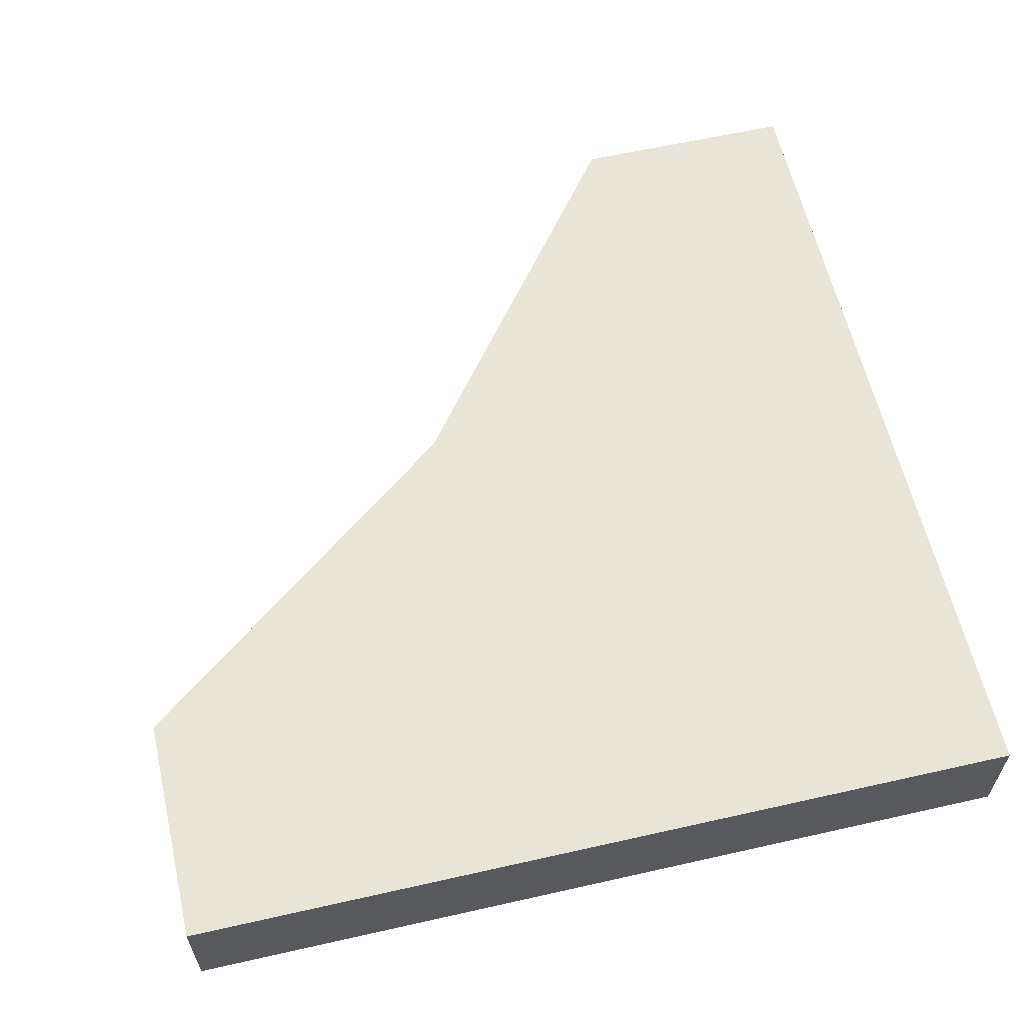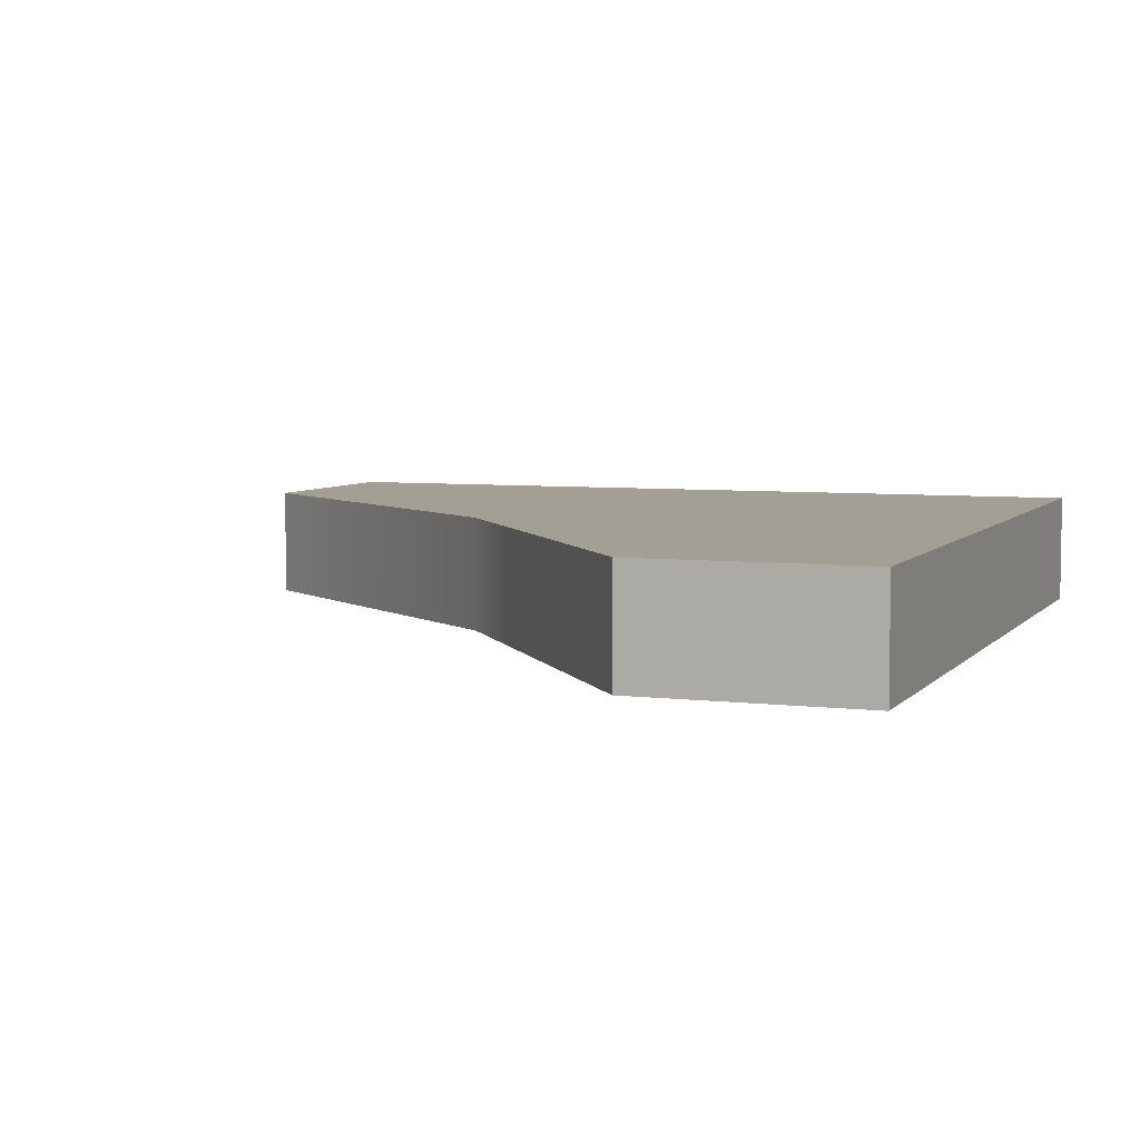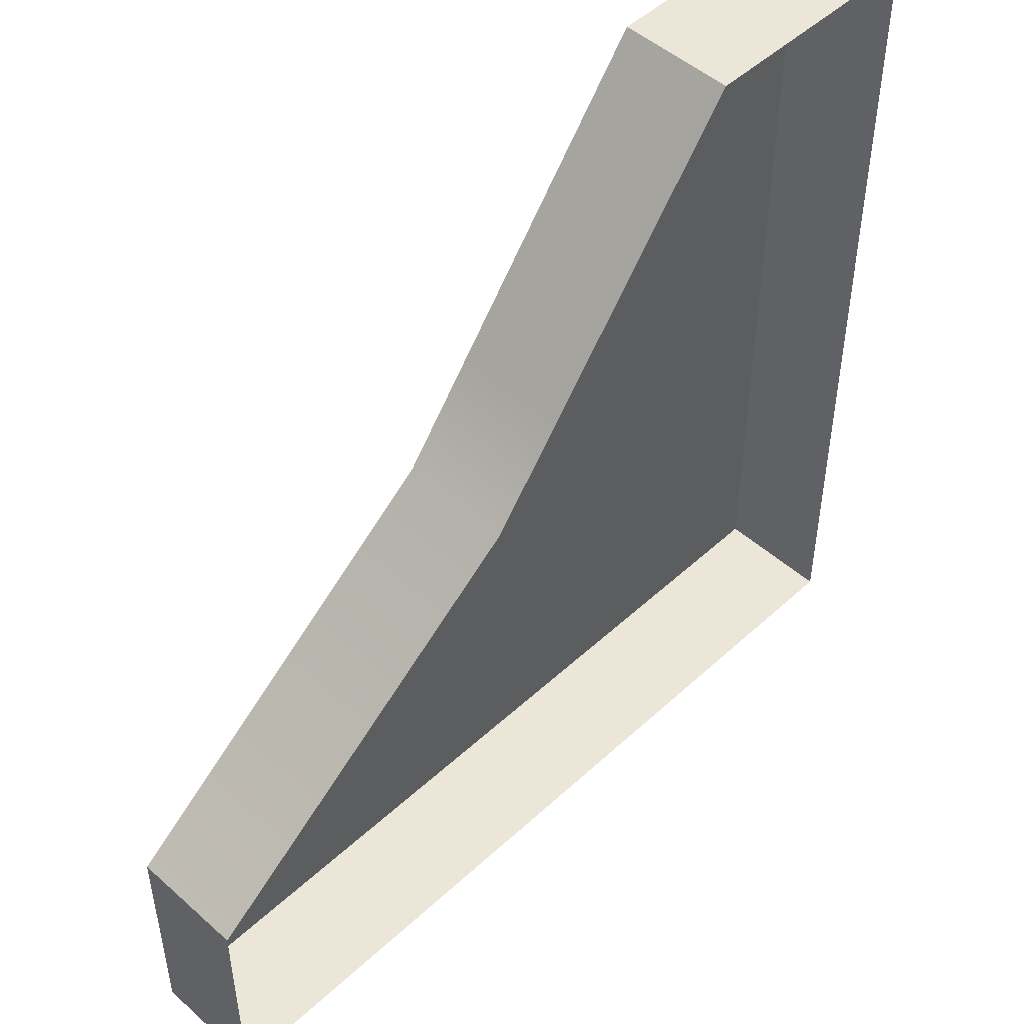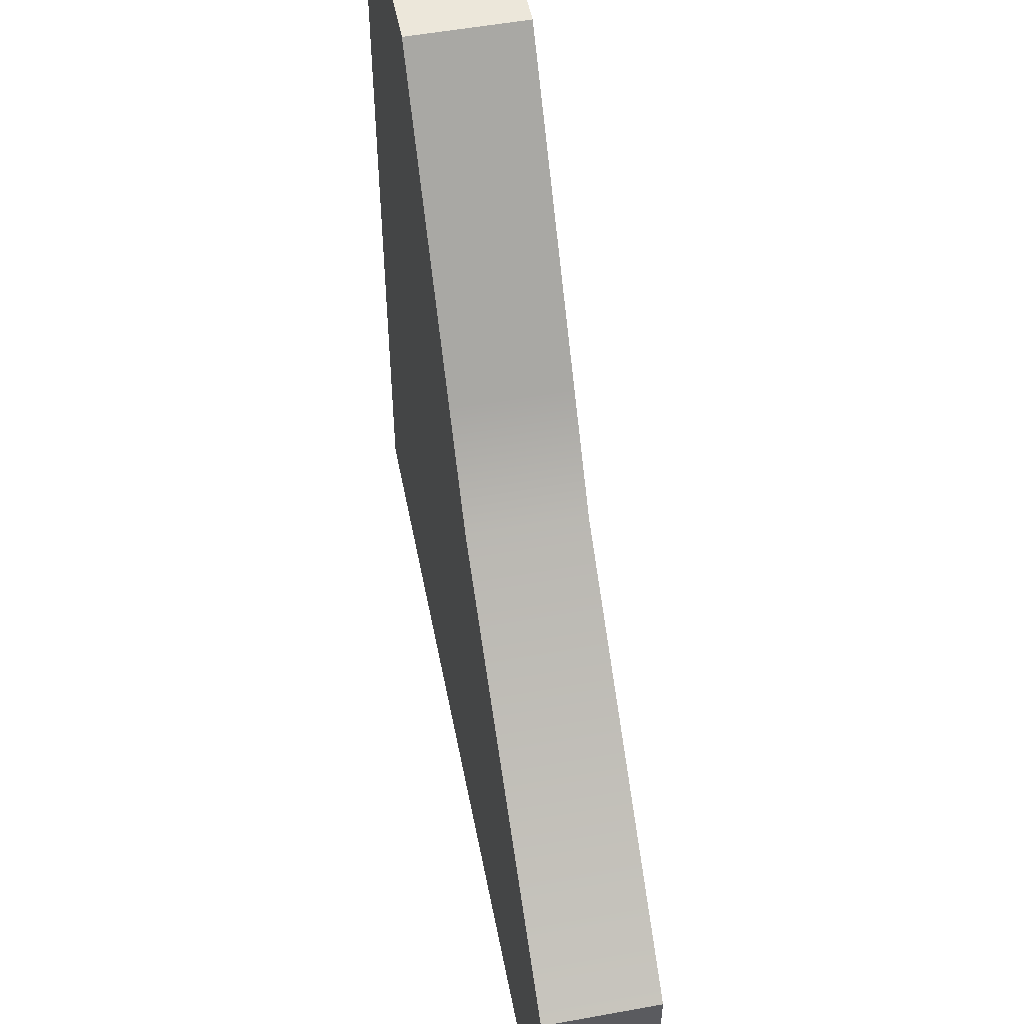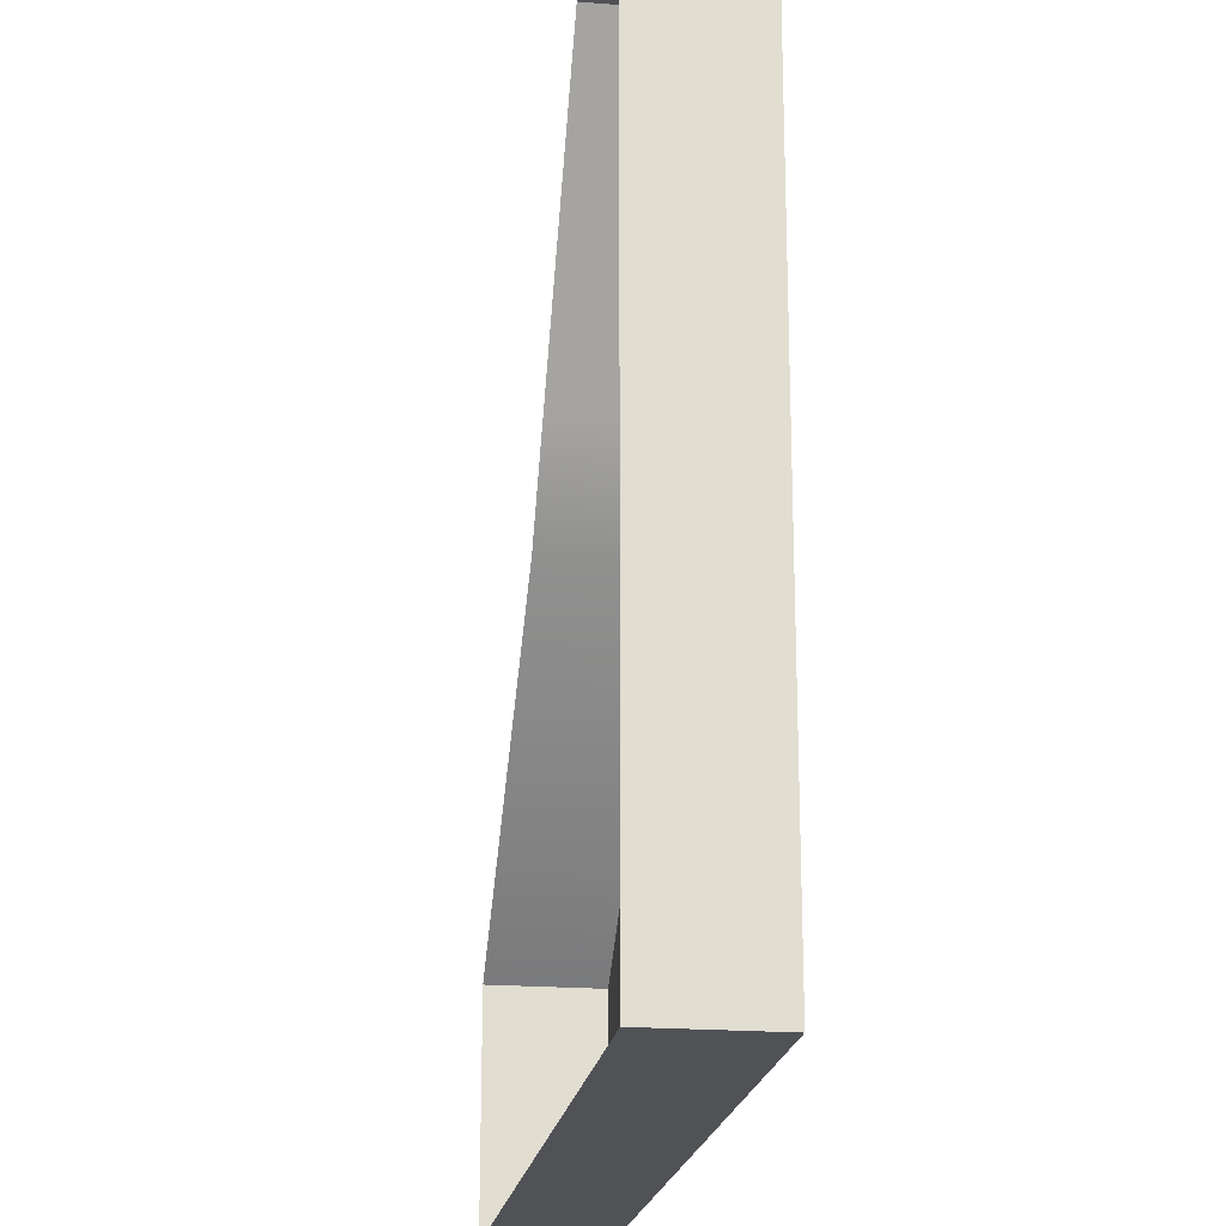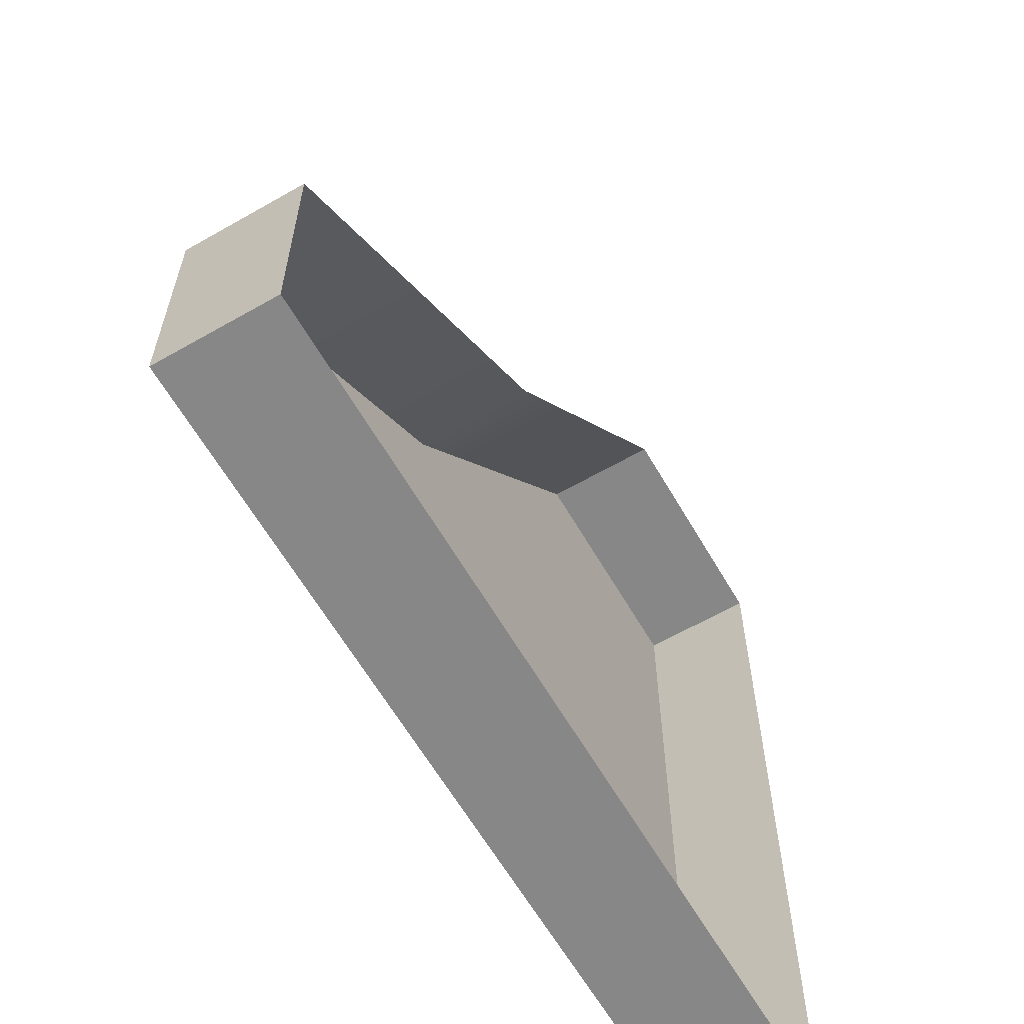
<metadata>
{"format":"obj","ext":"obj","renderer":"f3d","projection":"perspective","resolution":1024,"background":"white","views":[{"elev":60.4,"azim":-103.0,"up":"+Z"},{"elev":5.6,"azim":-159.3,"up":"+Z"},{"elev":49.1,"azim":134.5,"up":"+Y"},{"elev":53.4,"azim":79.0,"up":"+Y"},{"elev":-20.6,"azim":-98.1,"up":"+Y"},{"elev":-62.5,"azim":120.1,"up":"+Y"}]}
</metadata>
<code>
o mesh2/mesh2-geometry/material_4/component_23#mesh2-geometry
v -0.09255 -0.008228 0.06964
v -0.09255 0.04205 0.06964
v -0.09255 -0.008228 0.07628
v -0.09255 0.04205 0.07628
v -0.09255 -0.008228 0.07628
v -0.09255 0.04205 0.06964
v -0.09255 -0.008228 0.06964
v -0.09255 -0.008228 0.07628
v -0.04227 -0.008228 0.06964
v -0.09255 0.04205 0.07628
v -0.07908 0.04205 0.07628
v -0.09255 -0.008228 0.07628
v -0.09255 0.04205 0.07628
v -0.09255 0.04205 0.06964
v -0.07908 0.04205 0.07628
v -0.04227 -0.008228 0.07628
v -0.04227 -0.008228 0.06964
v -0.09255 -0.008228 0.07628
v -0.06741 0.02685 0.07628
v -0.09255 -0.008228 0.07628
v -0.07908 0.04205 0.07628
v -0.07908 0.04205 0.06964
v -0.07908 0.04205 0.07628
v -0.09255 0.04205 0.06964
v -0.04227 -0.008228 0.07628
v -0.04227 0.005244 0.07628
v -0.04227 -0.008228 0.06964
v -0.04227 -0.008228 0.07628
v -0.09255 -0.008228 0.07628
v -0.04227 0.005244 0.07628
v -0.04227 0.005244 0.06964
v -0.04227 -0.008228 0.06964
v -0.04227 0.005244 0.07628
v -0.0631 0.02123 0.07628
v -0.09255 -0.008228 0.07628
v -0.06741 0.02685 0.07628
v -0.06741 0.02685 0.07628
v -0.07908 0.04205 0.07628
v -0.06741 0.02685 0.06964
v -0.07908 0.04205 0.06964
v -0.06741 0.02685 0.06964
v -0.07908 0.04205 0.07628
v -0.04227 0.005244 0.07628
v -0.09255 -0.008228 0.07628
v -0.0631 0.02123 0.07628
v -0.04227 0.005244 0.06964
v -0.04227 0.005244 0.07628
v -0.0631 0.02123 0.06964
v -0.0631 0.02123 0.07628
v -0.06741 0.02685 0.07628
v -0.0631 0.02123 0.06964
v -0.06741 0.02685 0.06964
v -0.0631 0.02123 0.06964
v -0.06741 0.02685 0.07628
v -0.0631 0.02123 0.07628
v -0.0631 0.02123 0.06964
v -0.04227 0.005244 0.07628
v -0.09255 -0.008228 0.07628
v -0.09255 0.04205 0.06964
v -0.09255 -0.008228 0.06964
v -0.09255 0.04205 0.06964
v -0.09255 -0.008228 0.07628
v -0.09255 0.04205 0.07628
v -0.04227 -0.008228 0.06964
v -0.09255 -0.008228 0.07628
v -0.09255 -0.008228 0.06964
v -0.09255 -0.008228 0.07628
v -0.07908 0.04205 0.07628
v -0.09255 0.04205 0.07628
v -0.07908 0.04205 0.07628
v -0.09255 0.04205 0.06964
v -0.09255 0.04205 0.07628
v -0.09255 -0.008228 0.07628
v -0.04227 -0.008228 0.06964
v -0.04227 -0.008228 0.07628
v -0.07908 0.04205 0.07628
v -0.09255 -0.008228 0.07628
v -0.06741 0.02685 0.07628
v -0.09255 0.04205 0.06964
v -0.07908 0.04205 0.07628
v -0.07908 0.04205 0.06964
v -0.04227 -0.008228 0.06964
v -0.04227 0.005244 0.07628
v -0.04227 -0.008228 0.07628
v -0.04227 0.005244 0.07628
v -0.09255 -0.008228 0.07628
v -0.04227 -0.008228 0.07628
v -0.04227 0.005244 0.07628
v -0.04227 -0.008228 0.06964
v -0.04227 0.005244 0.06964
v -0.06741 0.02685 0.07628
v -0.09255 -0.008228 0.07628
v -0.0631 0.02123 0.07628
v -0.06741 0.02685 0.06964
v -0.07908 0.04205 0.07628
v -0.06741 0.02685 0.07628
v -0.07908 0.04205 0.07628
v -0.06741 0.02685 0.06964
v -0.07908 0.04205 0.06964
v -0.0631 0.02123 0.07628
v -0.09255 -0.008228 0.07628
v -0.04227 0.005244 0.07628
v -0.0631 0.02123 0.06964
v -0.04227 0.005244 0.07628
v -0.04227 0.005244 0.06964
v -0.0631 0.02123 0.06964
v -0.06741 0.02685 0.07628
v -0.0631 0.02123 0.07628
v -0.06741 0.02685 0.07628
v -0.0631 0.02123 0.06964
v -0.06741 0.02685 0.06964
v -0.04227 0.005244 0.07628
v -0.0631 0.02123 0.06964
v -0.0631 0.02123 0.07628
f 1 2 3
f 4 5 6
f 7 8 9
f 10 11 12
f 13 14 15
f 16 17 18
f 19 20 21
f 22 23 24
f 25 26 27
f 28 29 30
f 31 32 33
f 34 35 36
f 37 38 39
f 40 41 42
f 43 44 45
f 46 47 48
f 49 50 51
f 52 53 54
f 55 56 57
f 58 59 60
f 61 62 63
f 64 65 66
f 67 68 69
f 70 71 72
f 73 74 75
f 76 77 78
f 79 80 81
f 82 83 84
f 85 86 87
f 88 89 90
f 91 92 93
f 94 95 96
f 97 98 99
f 100 101 102
f 103 104 105
f 106 107 108
f 109 110 111
f 112 113 114

</code>
